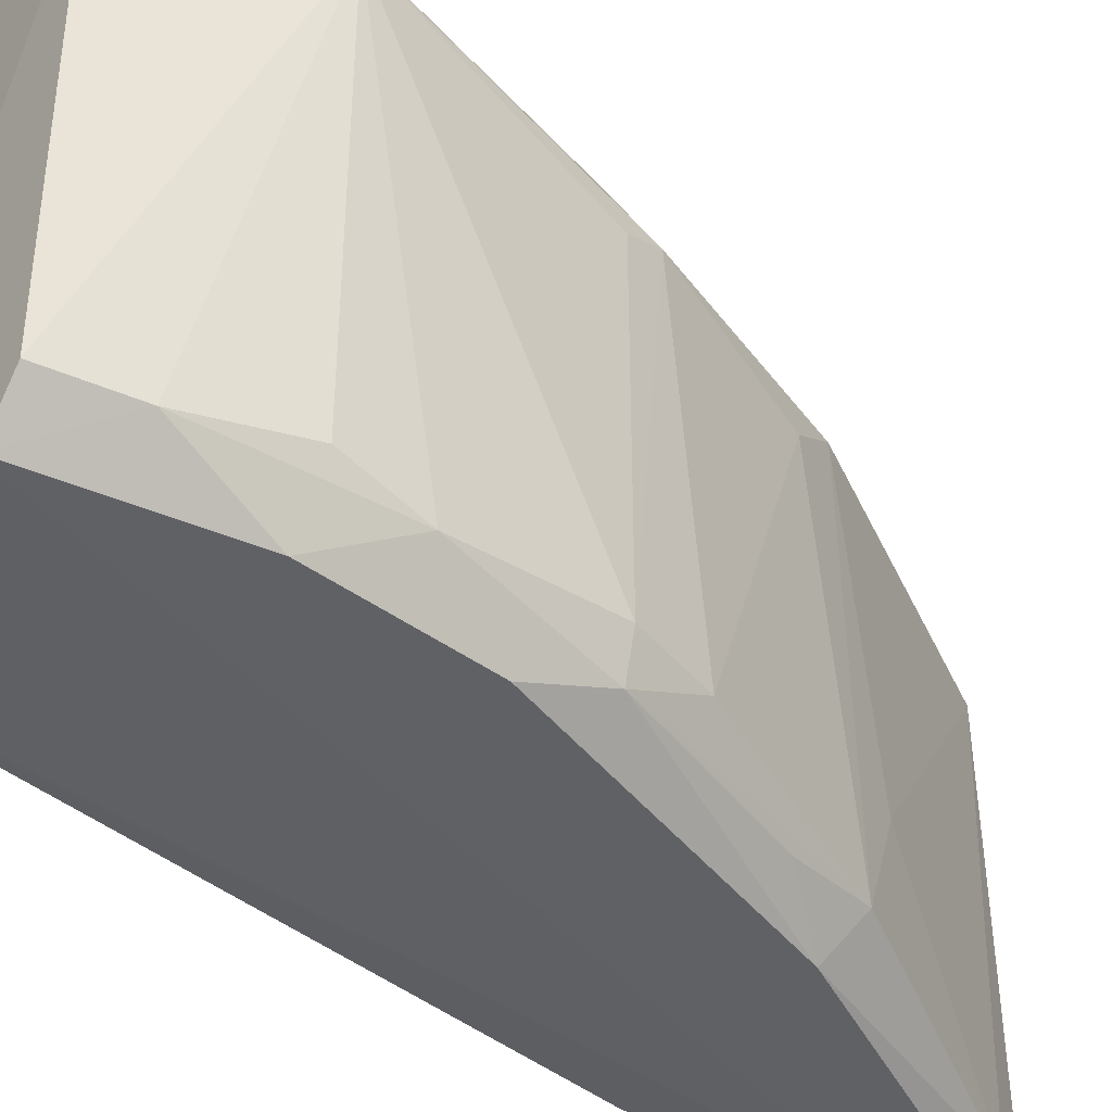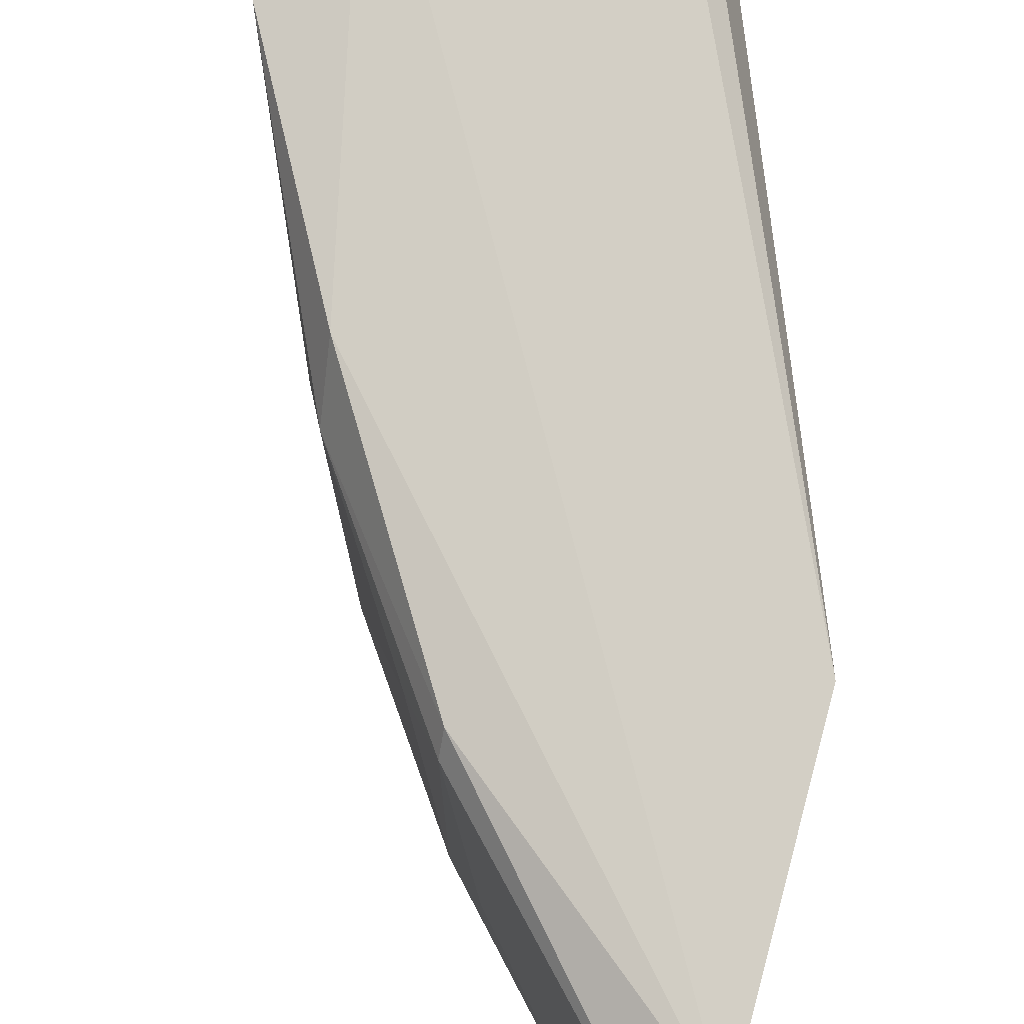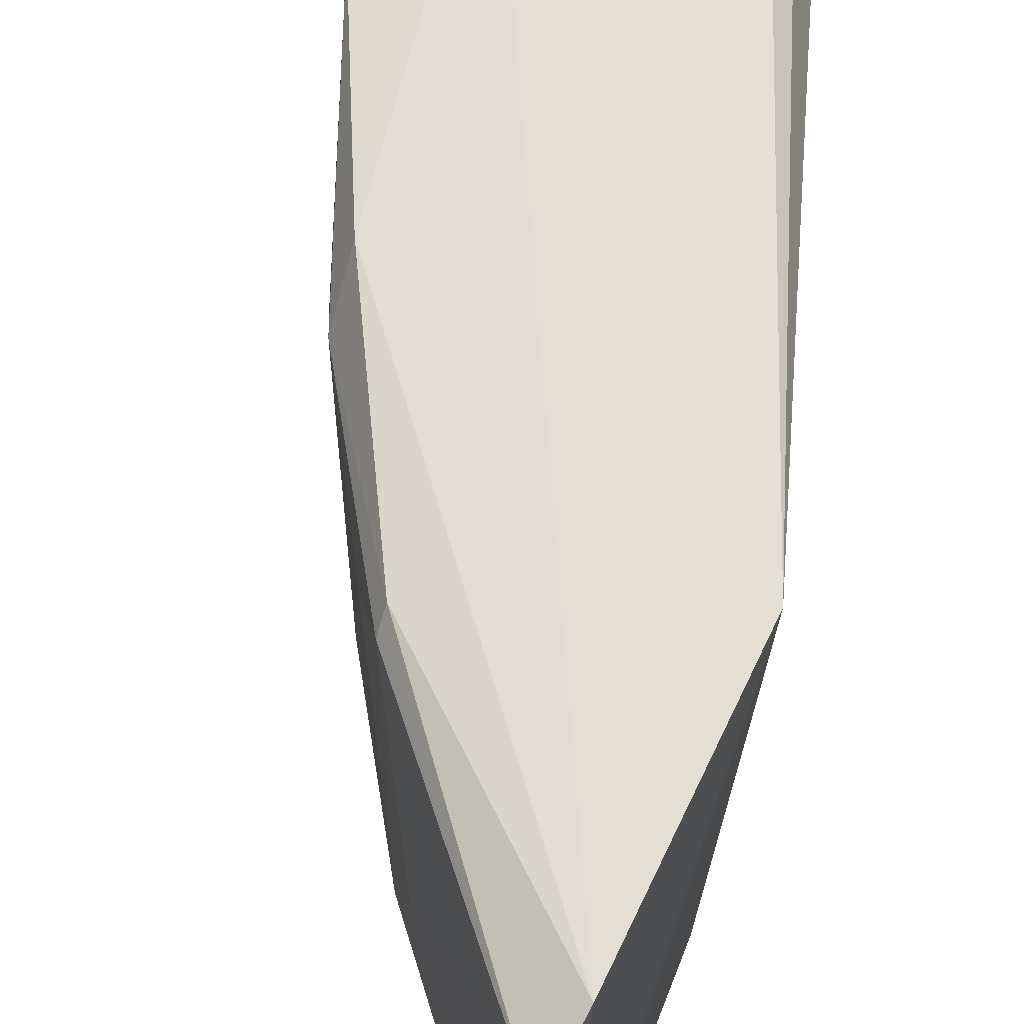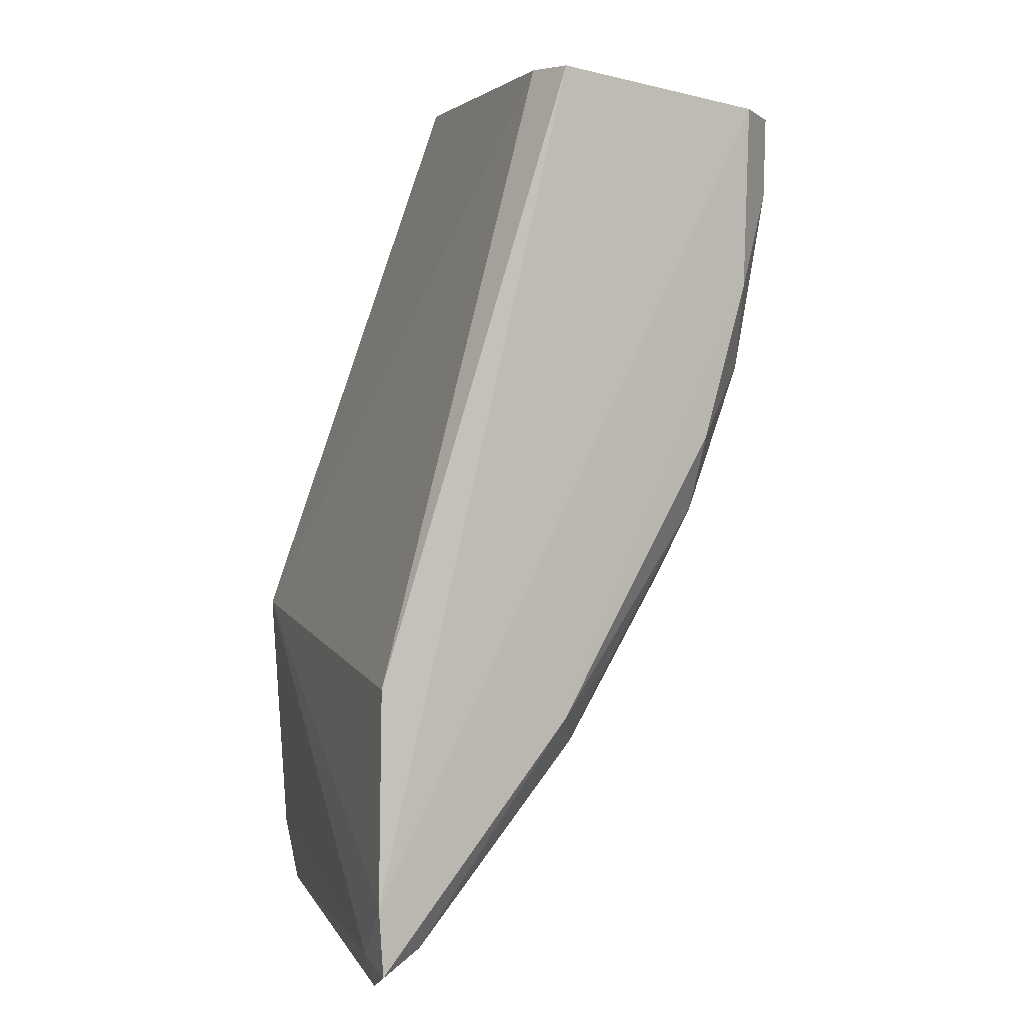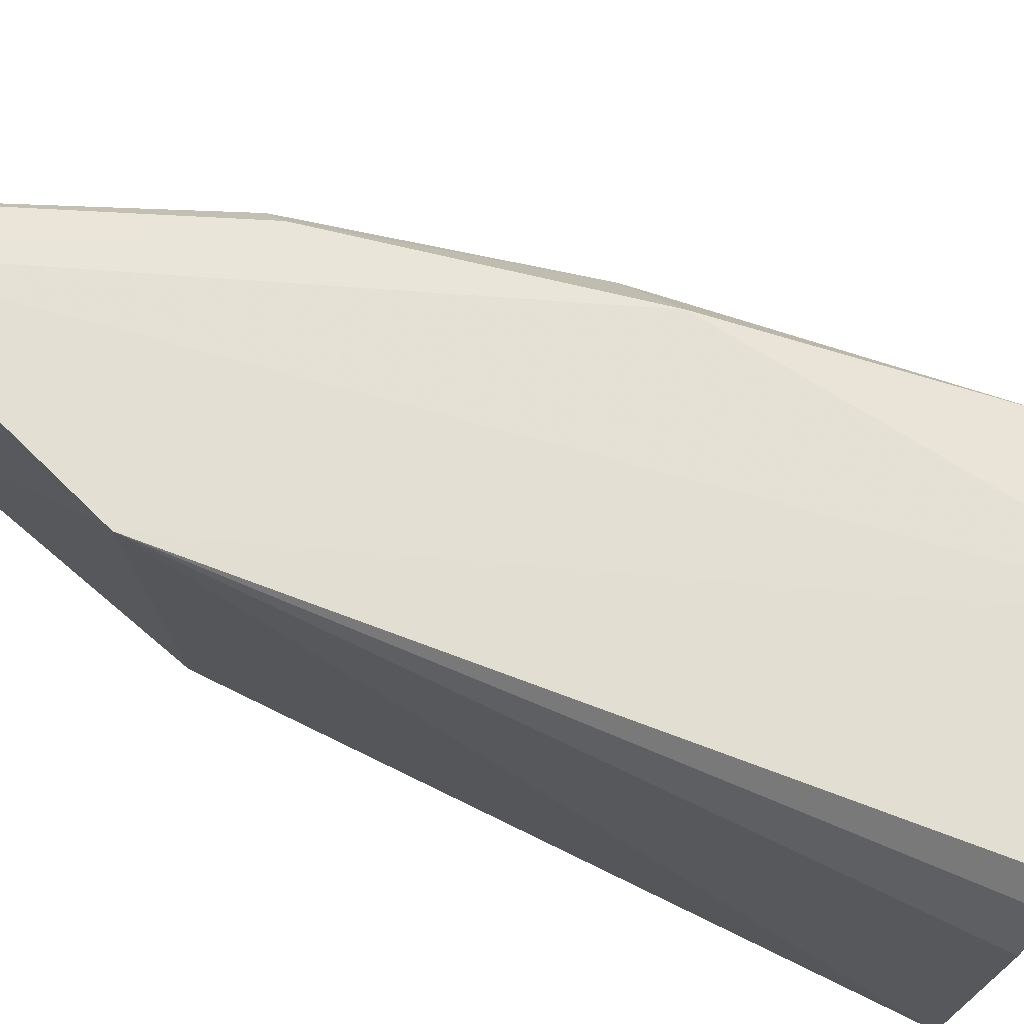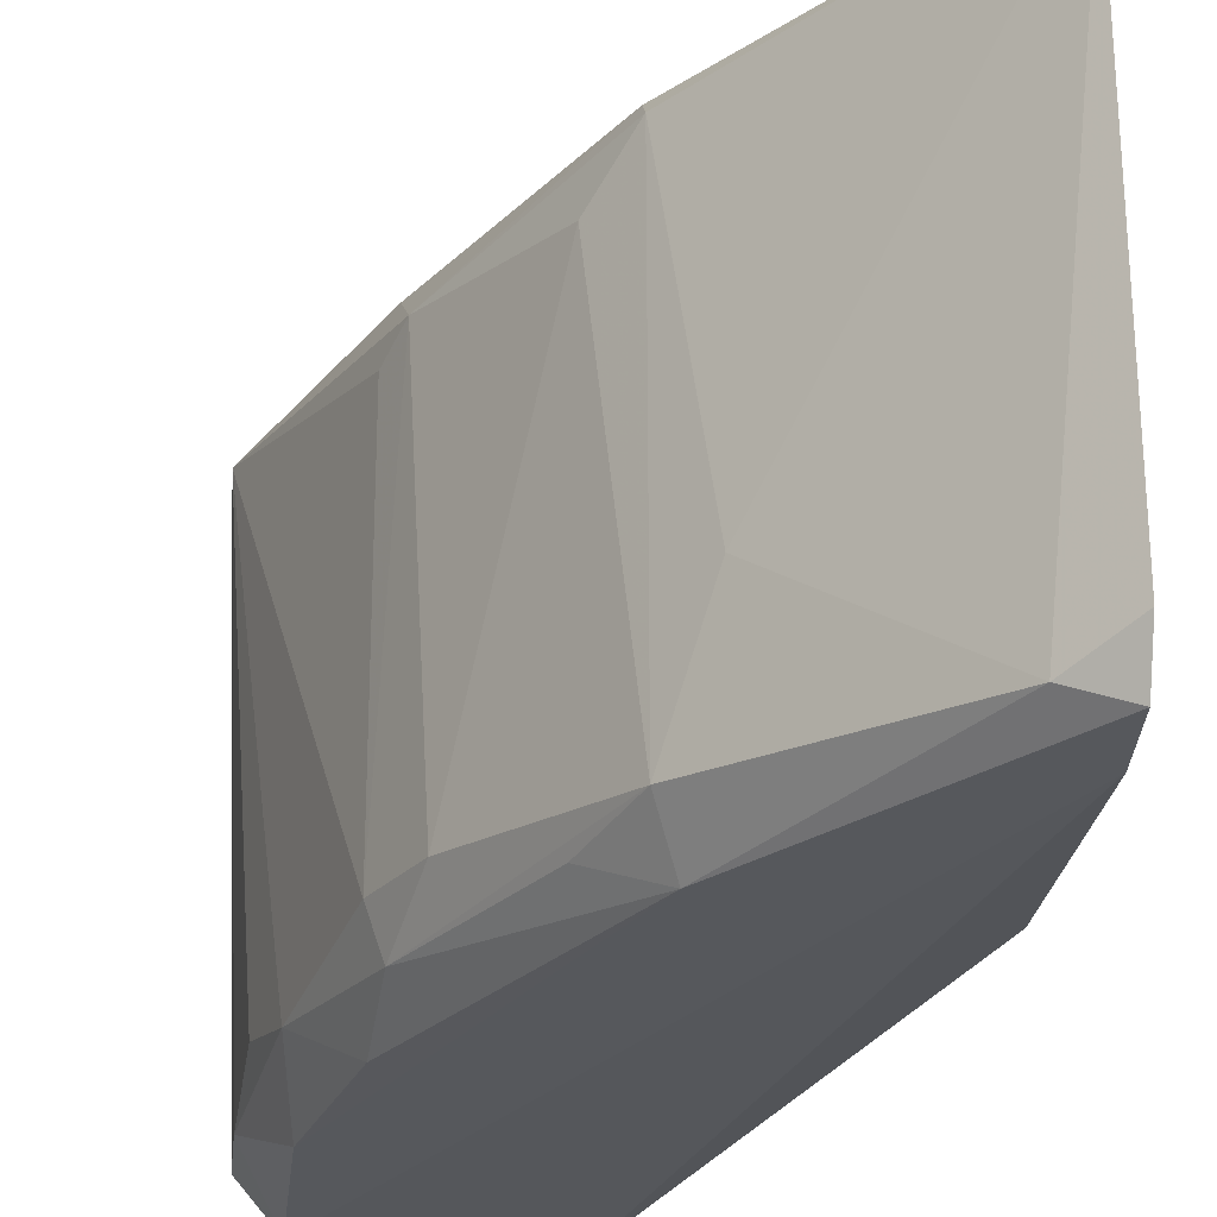
<metadata>
{"format":"obj","ext":"obj","renderer":"f3d","projection":"perspective","resolution":1024,"background":"white","views":[{"elev":-44.3,"azim":-116.4,"up":"+Z"},{"elev":76.1,"azim":12.3,"up":"+Z"},{"elev":61.9,"azim":22.9,"up":"+Z"},{"elev":4.5,"azim":163.7,"up":"+Y"},{"elev":74.0,"azim":131.9,"up":"+Z"},{"elev":-26.7,"azim":-5.6,"up":"+Z"}]}
</metadata>
<code>
v -0.06645 -0.04308 -0.01659
v -0.06376 0.002353 0.02008
v -0.06218 0.002353 0.0185
v -0.04801 -0.06692 0.01693
v -0.08107 -0.01339 0.01693
v -0.06218 0.002353 -0.01929
v -0.04808 -0.04368 -0.01891
v -0.07953 -0.000725 -0.01617
v -0.04643 -0.04172 0.02008
v -0.04801 -0.06535 -0.01929
v -0.06632 -0.04514 0.01247
v -0.0737 -0.02519 -0.01887
v -0.07985 -8.8e-05 0.01571
v -0.06061 0.002353 -0.01614
v -0.07425 -0.03098 -0.01351
v -0.06376 -0.04892 -0.01565
v -0.06061 0.002353 0.01377
v -0.0789 -0.01438 -0.01416
v -0.06376 -0.04718 0.01722
v -0.07682 -0.000329 -0.01928
v -0.07308 -0.03362 0.01426
v -0.04737 -0.06207 0.01897
v -0.07827 -0.000351 0.01848
v -0.05116 -0.06377 -0.01771
v -0.04753 -0.06474 -0.01514
v -0.07172 -0.03627 -0.01368
v -0.07332 -0.02955 0.01739
v -0.06376 -0.04857 0.0159
v -0.04768 -0.06005 -0.01939
v -0.06232 -0.04659 -0.01899
v -0.07946 -0.006588 -0.0161
v -0.0611 -0.0522 -0.007032
v -0.07744 -0.01997 -0.01545
v -0.04801 -0.06692 -0.01614
v -0.07663 -0.01368 -0.019
v -0.07321 -0.03094 -0.0166
v -0.0743 -0.03097 0.01279
f 15 21 37
f 2 3 6
f 3 2 9
f 2 6 13
f 8 5 13
f 6 8 13
f 6 3 14
f 7 6 14
f 9 7 14
f 3 9 17
f 14 3 17
f 9 14 17
f 8 6 20
f 19 4 22
f 9 2 23
f 2 13 23
f 13 5 23
f 22 9 23
f 9 22 25
f 22 4 25
f 16 11 26
f 21 15 26
f 11 21 26
f 5 21 27
f 21 19 27
f 19 22 27
f 23 5 27
f 22 23 27
f 11 16 28
f 4 19 28
f 21 11 28
f 19 21 28
f 6 7 29
f 7 9 29
f 20 6 29
f 10 20 29
f 9 25 29
f 25 10 29
f 16 1 30
f 10 24 30
f 24 16 30
f 5 8 31
f 18 5 31
f 8 20 31
f 24 4 32
f 16 24 32
f 28 16 32
f 4 28 32
f 15 5 33
f 5 18 33
f 18 31 33
f 24 10 34
f 4 24 34
f 10 25 34
f 25 4 34
f 20 10 35
f 30 12 35
f 10 30 35
f 31 20 35
f 12 33 35
f 33 31 35
f 1 16 36
f 26 15 36
f 16 26 36
f 30 1 36
f 12 30 36
f 15 33 36
f 33 12 36
f 5 15 37
f 21 5 37

</code>
